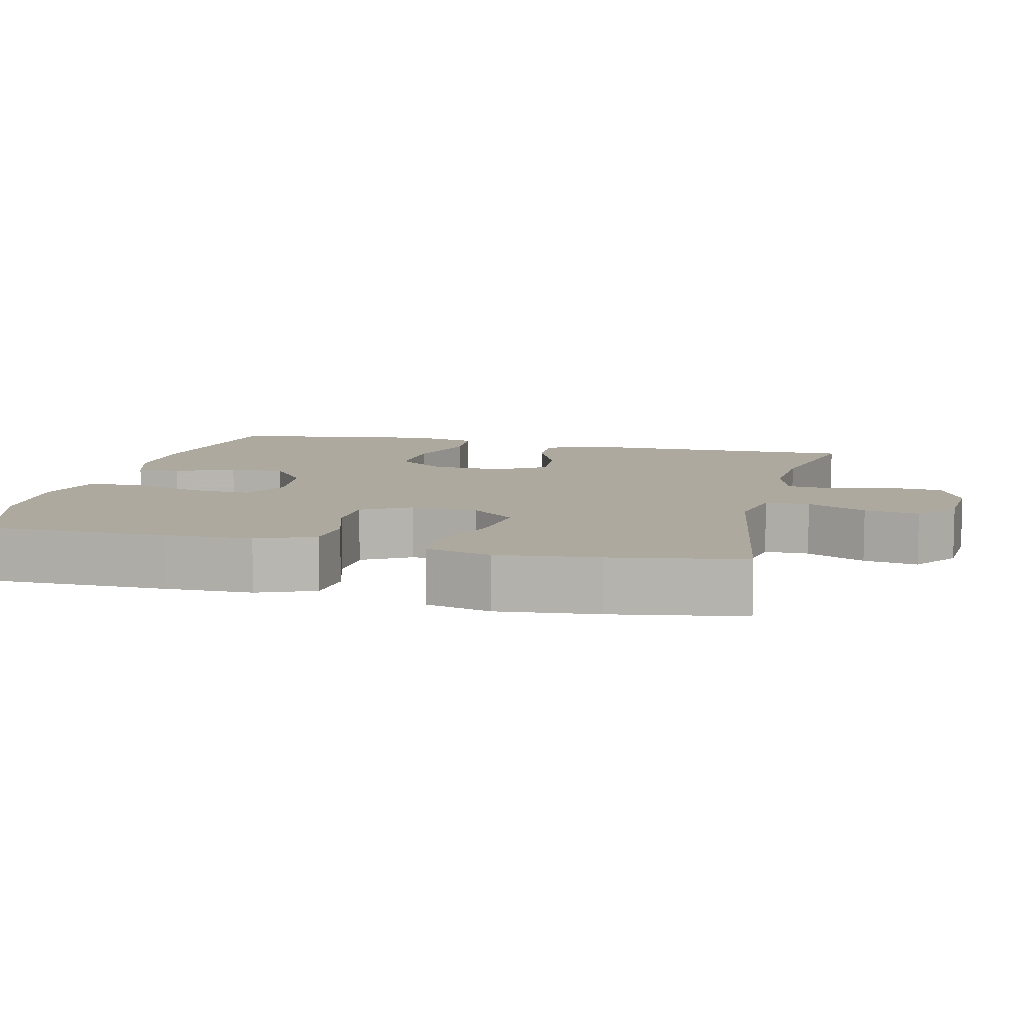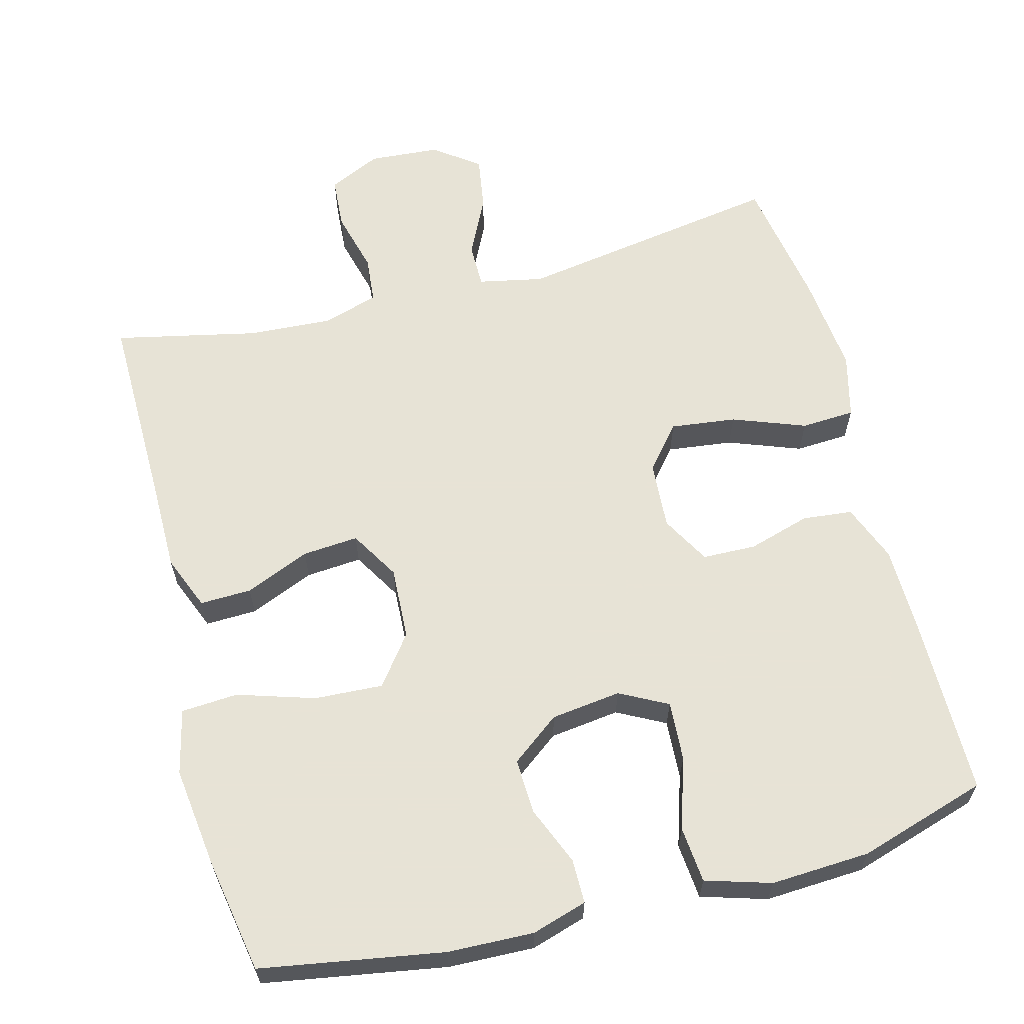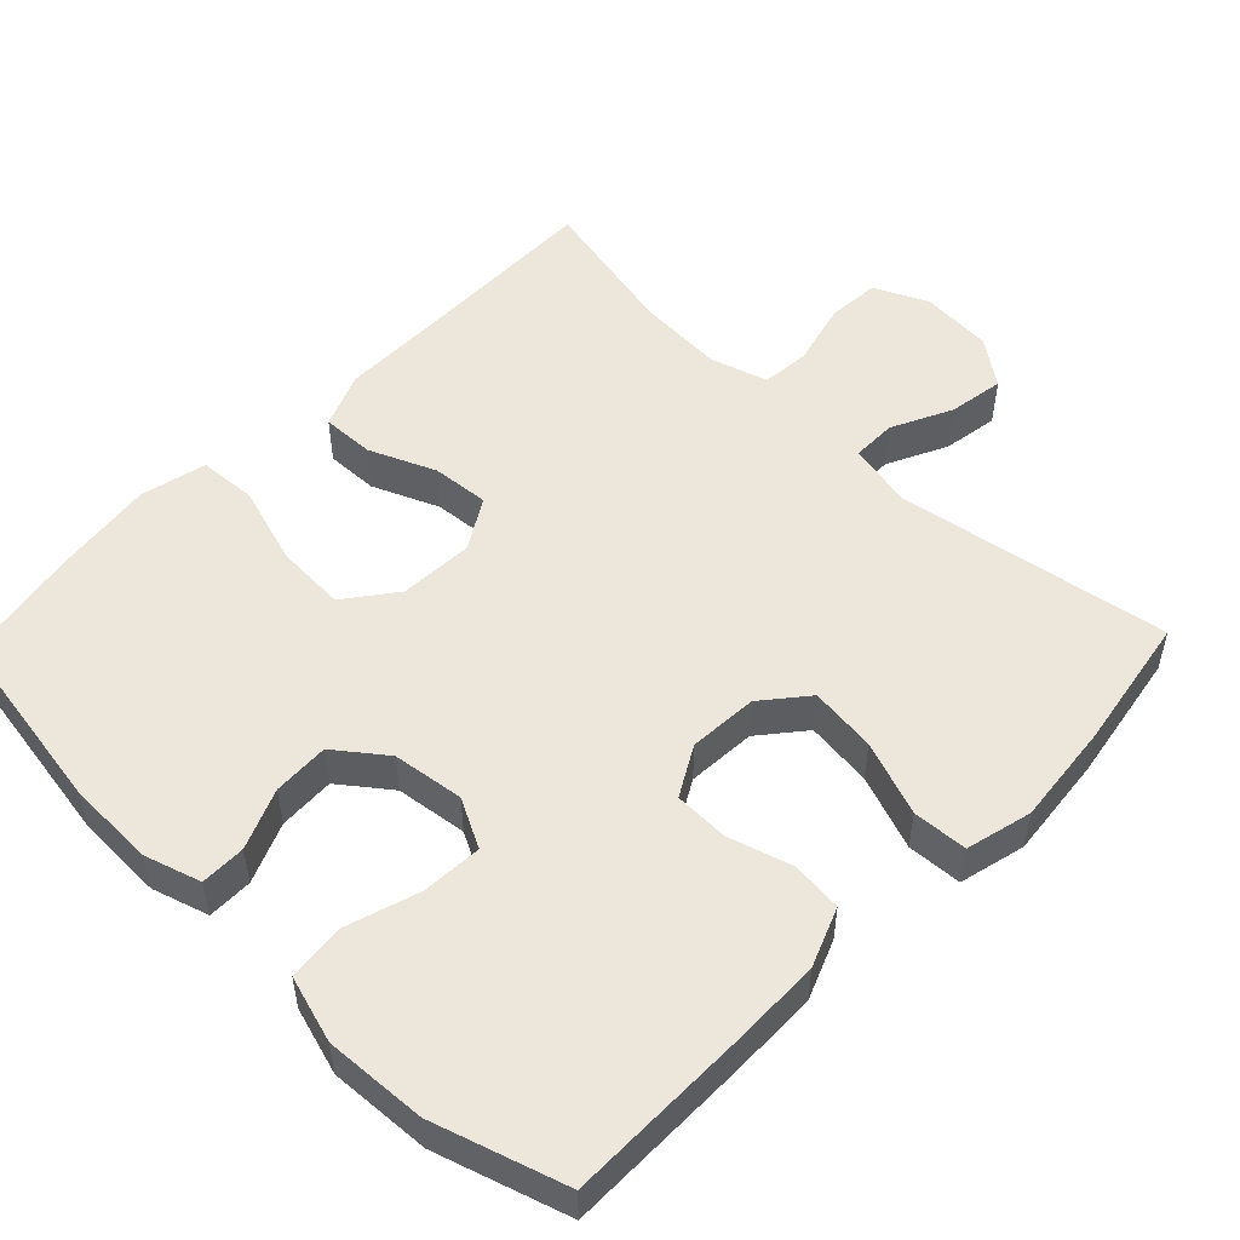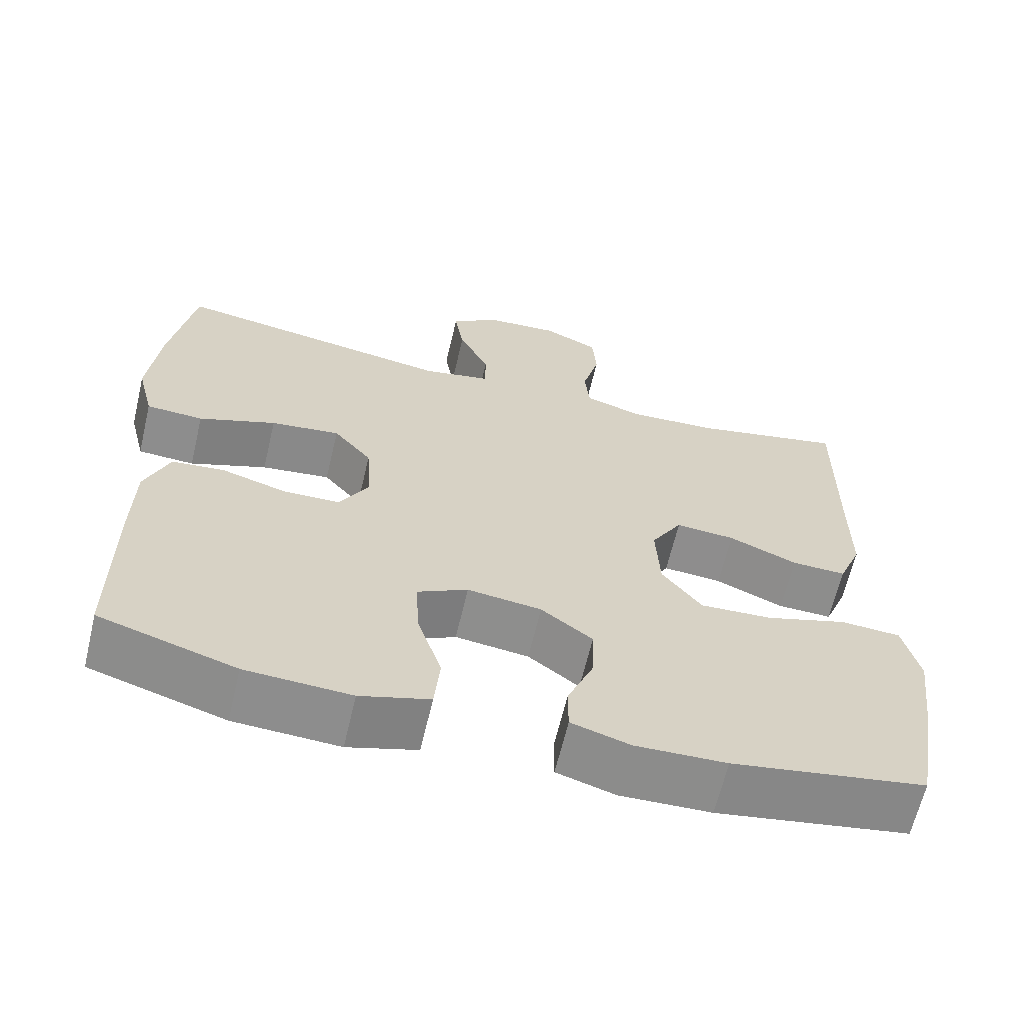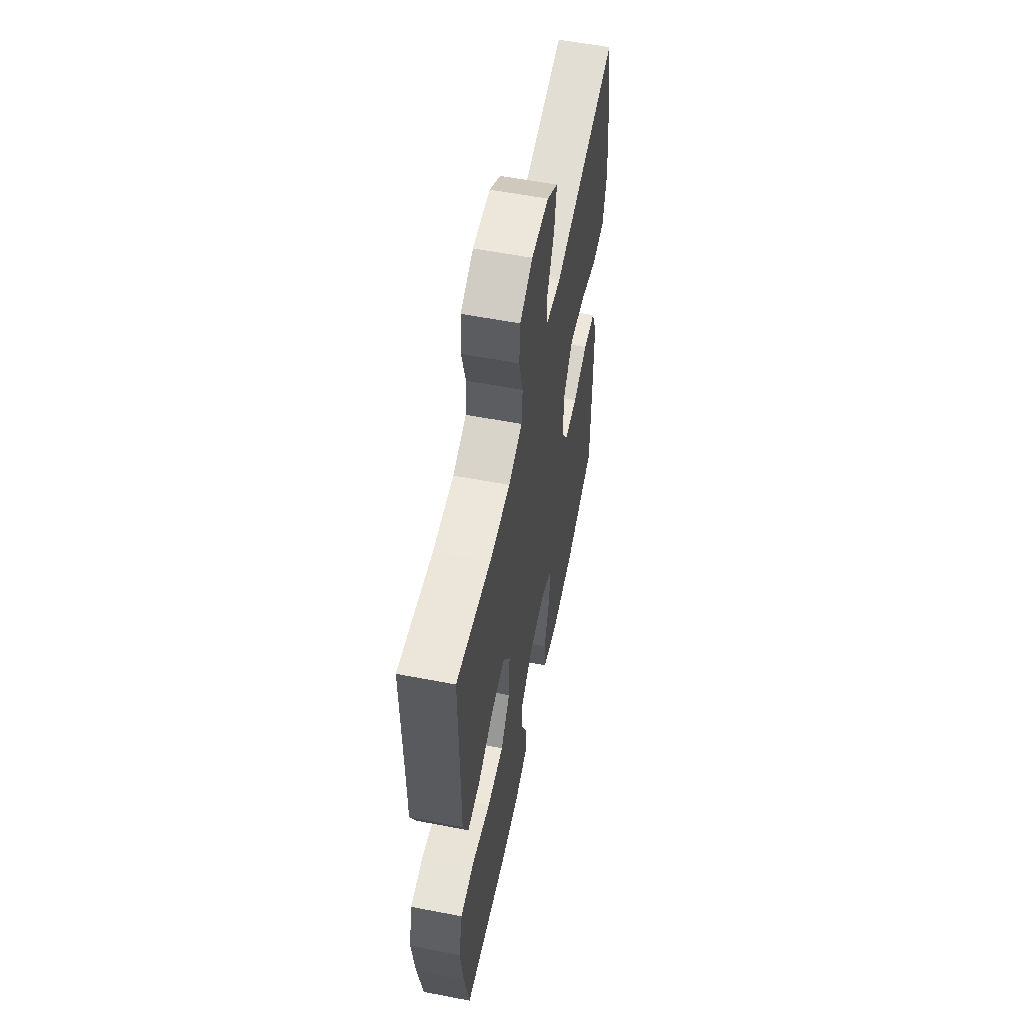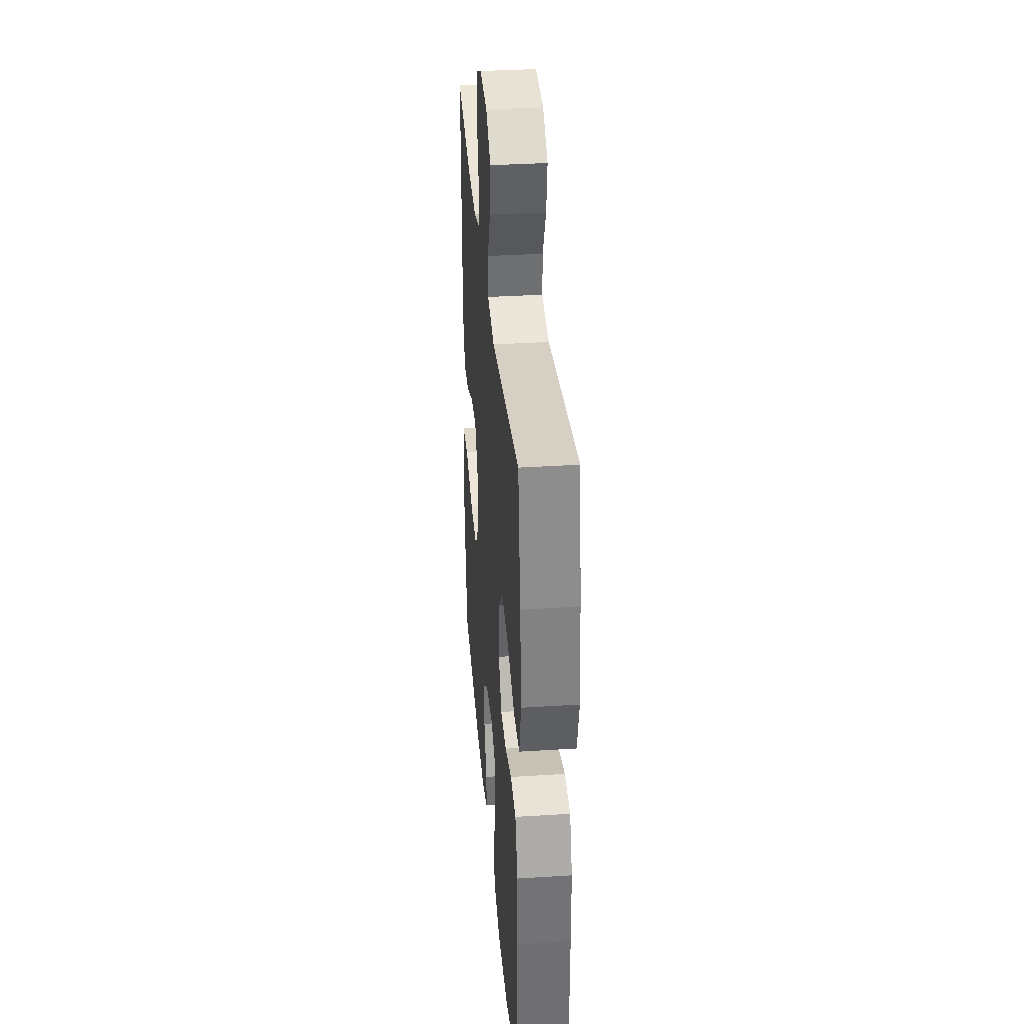
<metadata>
{"format":"obj","ext":"obj","renderer":"f3d","projection":"perspective","resolution":1024,"background":"white","views":[{"elev":9.0,"azim":-76.6,"up":"+Y"},{"elev":62.6,"azim":165.3,"up":"+Y"},{"elev":52.1,"azim":-136.1,"up":"+Y"},{"elev":-64.3,"azim":-13.3,"up":"+Z"},{"elev":57.6,"azim":101.3,"up":"+Z"},{"elev":35.4,"azim":-94.8,"up":"+Z"}]}
</metadata>
<code>
v 0.5 0.07 0.5
v 0.497 0.07 0.23
v 0.497 0.07 0.11
v 0.467 0.07 0.036
v 0.397 0.07 0.038
v 0.309 0.07 0.075
v 0.233 0.07 0.081
v 0.193 0.07 0.014
v 0.198 0.07 -0.085
v 0.249 0.07 -0.152
v 0.342 0.07 -0.147
v 0.447 0.07 -0.114
v 0.524 0.07 -0.119
v 0.545 0.07 -0.207
v 0.528 0.07 -0.342
v 0.5 0.07 -0.5
v 0.252 0.07 -0.542
v 0.135 0.07 -0.546
v 0.06 0.07 -0.523
v 0.06 0.07 -0.463
v 0.093 0.07 -0.383
v 0.096 0.07 -0.308
v 0.03 0.07 -0.258
v -0.065 0.07 -0.246
v -0.13 0.07 -0.28
v -0.125 0.07 -0.361
v -0.094 0.07 -0.458
v -0.101 0.07 -0.534
v -0.19 0.07 -0.561
v -0.325 0.07 -0.554
v -0.5 0.07 -0.5
v -0.501 0.07 -0.254
v -0.499 0.07 -0.137
v -0.468 0.07 -0.059
v -0.4 0.07 -0.052
v -0.316 0.07 -0.077
v -0.243 0.07 -0.075
v -0.206 0.07 -0.009
v -0.212 0.07 0.083
v -0.261 0.07 0.142
v -0.35 0.07 0.131
v -0.449 0.07 0.094
v -0.522 0.07 0.098
v -0.544 0.07 0.186
v -0.53 0.07 0.322
v -0.5 0.07 0.5
v -0.138 0.07 0.442
v -0.05 0.07 0.46
v -0.05 0.07 0.52
v -0.089 0.07 0.6
v -0.101 0.07 0.674
v -0.04 0.07 0.719
v 0.056 0.07 0.726
v 0.127 0.07 0.693
v 0.132 0.07 0.622
v 0.11 0.07 0.538
v 0.116 0.07 0.474
v 0.192 0.07 0.451
v 0.307 0.07 0.458
v 0.5 0 0.5
v 0.497 0 0.23
v 0.497 0 0.11
v 0.467 0 0.036
v 0.397 0 0.038
v 0.309 0 0.075
v 0.233 0 0.081
v 0.193 0 0.014
v 0.198 0 -0.085
v 0.249 0 -0.152
v 0.342 0 -0.147
v 0.447 0 -0.114
v 0.524 0 -0.119
v 0.545 0 -0.207
v 0.528 0 -0.342
v 0.5 0 -0.5
v 0.252 0 -0.542
v 0.135 0 -0.546
v 0.06 0 -0.523
v 0.06 0 -0.463
v 0.093 0 -0.383
v 0.096 0 -0.308
v 0.03 0 -0.258
v -0.065 0 -0.246
v -0.13 0 -0.28
v -0.125 0 -0.361
v -0.094 0 -0.458
v -0.101 0 -0.534
v -0.19 0 -0.561
v -0.325 0 -0.554
v -0.5 0 -0.5
v -0.501 0 -0.254
v -0.499 0 -0.137
v -0.468 0 -0.059
v -0.4 0 -0.052
v -0.316 0 -0.077
v -0.243 0 -0.075
v -0.206 0 -0.009
v -0.212 0 0.083
v -0.261 0 0.142
v -0.35 0 0.131
v -0.449 0 0.094
v -0.522 0 0.098
v -0.544 0 0.186
v -0.53 0 0.322
v -0.5 0 0.5
v -0.138 0 0.442
v -0.05 0 0.46
v -0.05 0 0.52
v -0.089 0 0.6
v -0.101 0 0.674
v -0.04 0 0.719
v 0.056 0 0.726
v 0.127 0 0.693
v 0.132 0 0.622
v 0.11 0 0.538
v 0.116 0 0.474
v 0.192 0 0.451
v 0.307 0 0.458
f 53 54 55 56
f 53 56 57
f 52 53 57
f 49 50 51 52
f 48 49 52 57
f 47 48 57 58
f 45 46 47
f 44 45 47 58
f 41 42 43 44
f 40 41 44 58
f 33 34 35 36
f 33 36 37
f 32 33 37
f 31 32 37
f 30 31 37
f 29 30 37 38
f 26 27 28 29
f 25 26 29 38
f 18 19 20 21
f 18 21 22
f 17 18 22
f 16 17 22
f 15 16 22 23
f 11 12 13 14
f 10 11 14 15
f 3 4 5 6
f 2 3 6 7
f 59 1 2 7
f 39 40 58 59
f 39 59 7 8
f 24 25 38 39
f 23 24 39 8
f 10 15 23
f 9 10 23
f 8 9 23
f 115 114 113 112
f 116 115 112
f 116 112 111
f 111 110 109 108
f 116 111 108 107
f 117 116 107 106
f 106 105 104
f 117 106 104 103
f 103 102 101 100
f 117 103 100 99
f 95 94 93 92
f 96 95 92
f 96 92 91
f 96 91 90
f 96 90 89
f 97 96 89 88
f 88 87 86 85
f 97 88 85 84
f 80 79 78 77
f 81 80 77
f 81 77 76
f 81 76 75
f 82 81 75 74
f 73 72 71 70
f 74 73 70 69
f 65 64 63 62
f 66 65 62 61
f 66 61 60 118
f 118 117 99 98
f 67 66 118 98
f 98 97 84 83
f 67 98 83 82
f 82 74 69
f 82 69 68
f 82 68 67
f 1 60 61 2
f 2 61 62 3
f 3 62 63 4
f 4 63 64 5
f 5 64 65 6
f 6 65 66 7
f 7 66 67 8
f 8 67 68 9
f 9 68 69 10
f 10 69 70 11
f 11 70 71 12
f 12 71 72 13
f 13 72 73 14
f 14 73 74 15
f 15 74 75 16
f 16 75 76 17
f 17 76 77 18
f 18 77 78 19
f 19 78 79 20
f 20 79 80 21
f 21 80 81 22
f 22 81 82 23
f 23 82 83 24
f 24 83 84 25
f 25 84 85 26
f 26 85 86 27
f 27 86 87 28
f 28 87 88 29
f 29 88 89 30
f 30 89 90 31
f 31 90 91 32
f 32 91 92 33
f 33 92 93 34
f 34 93 94 35
f 35 94 95 36
f 36 95 96 37
f 37 96 97 38
f 38 97 98 39
f 39 98 99 40
f 40 99 100 41
f 41 100 101 42
f 42 101 102 43
f 43 102 103 44
f 44 103 104 45
f 45 104 105 46
f 46 105 106 47
f 47 106 107 48
f 48 107 108 49
f 49 108 109 50
f 50 109 110 51
f 51 110 111 52
f 52 111 112 53
f 53 112 113 54
f 54 113 114 55
f 55 114 115 56
f 56 115 116 57
f 57 116 117 58
f 58 117 118 59
f 59 118 60 1

</code>
